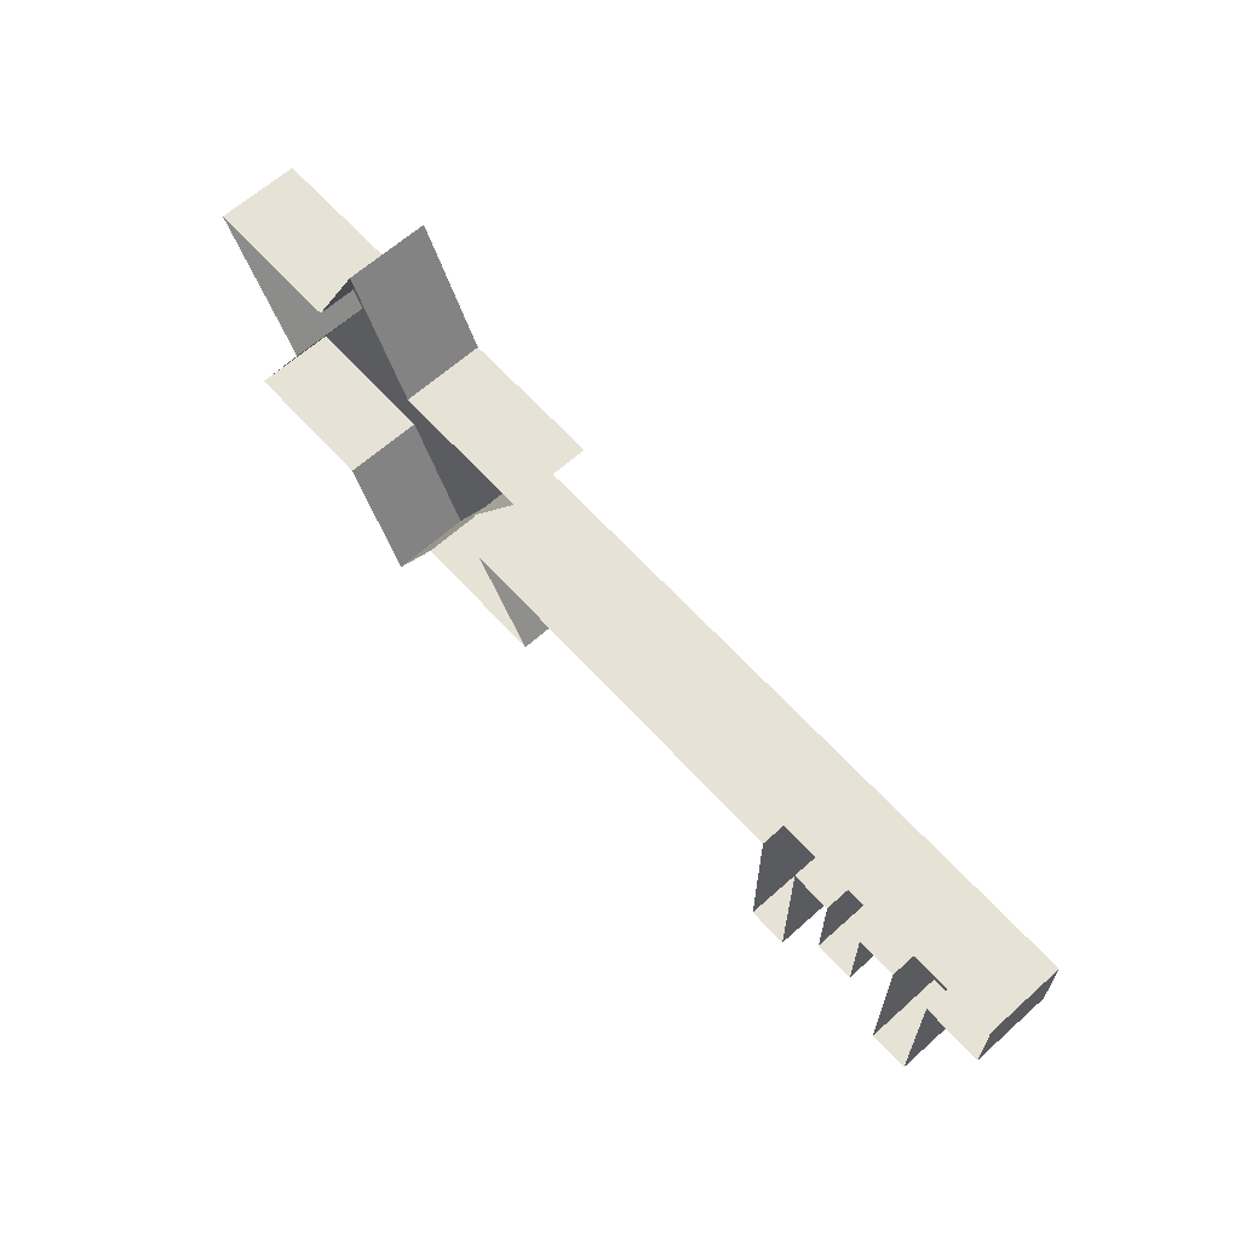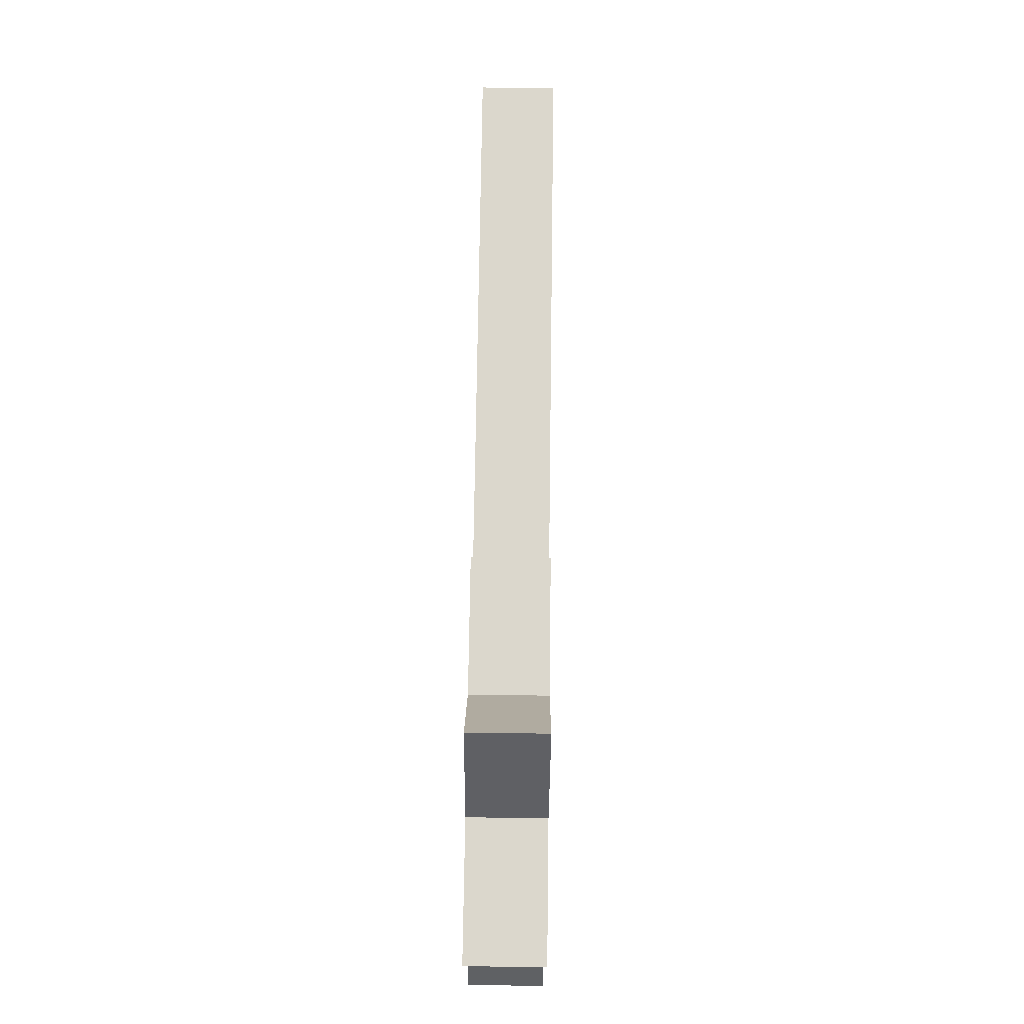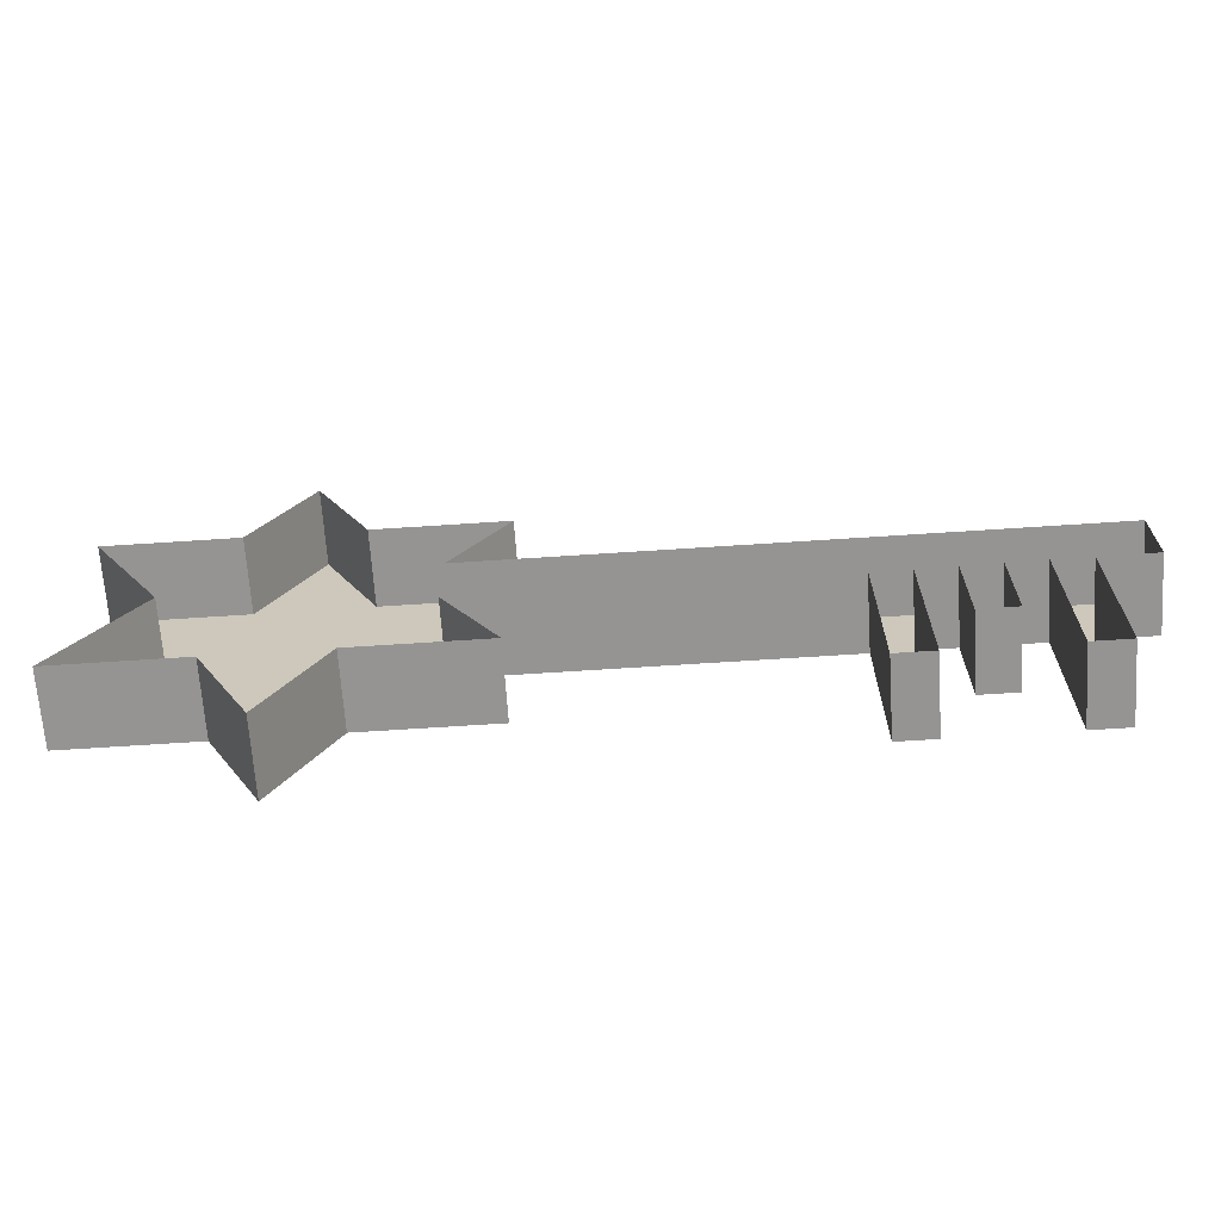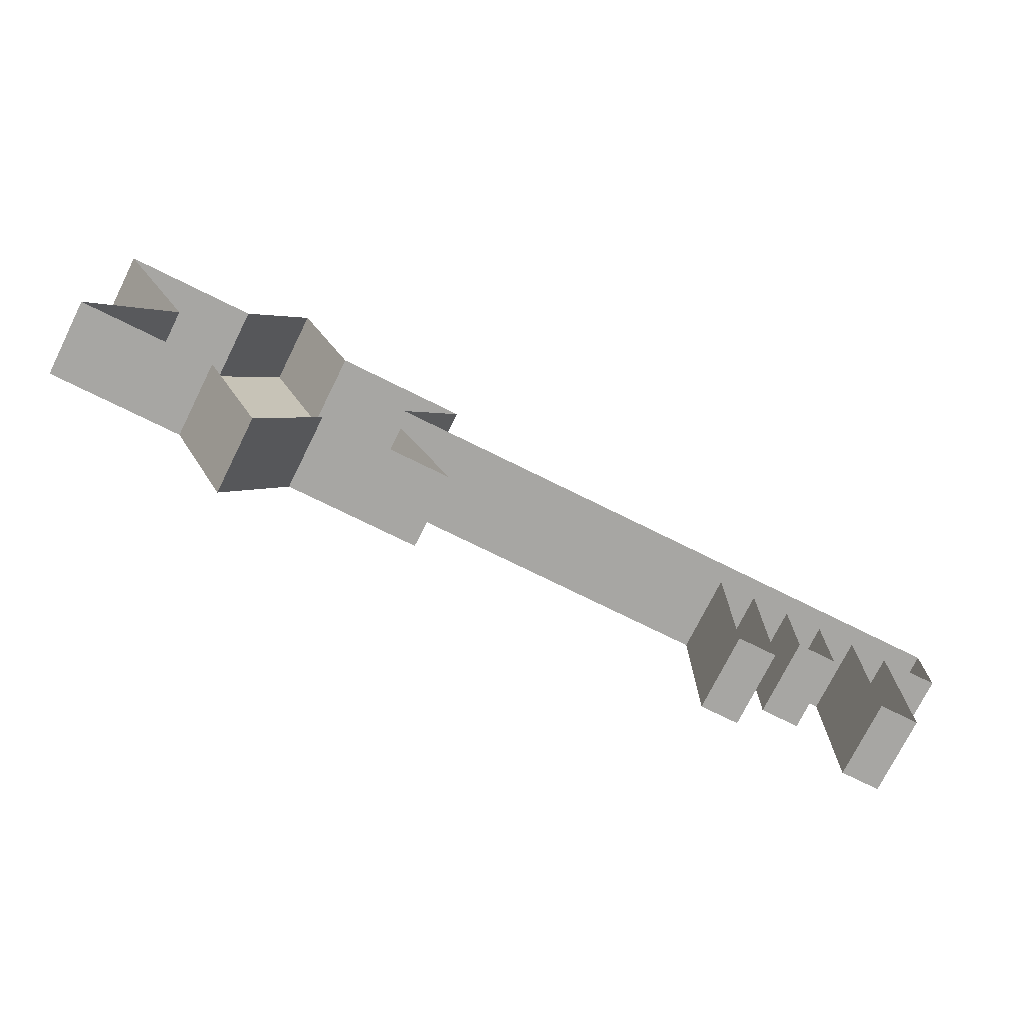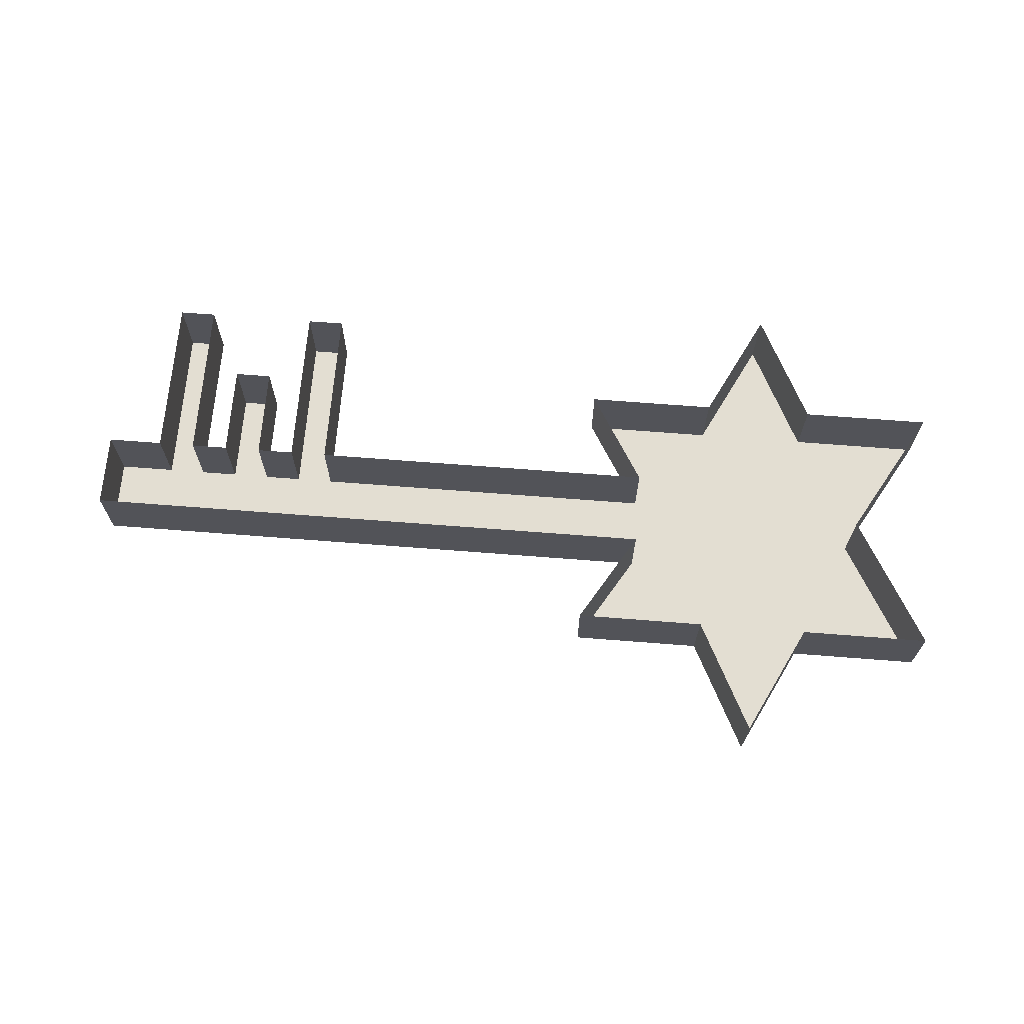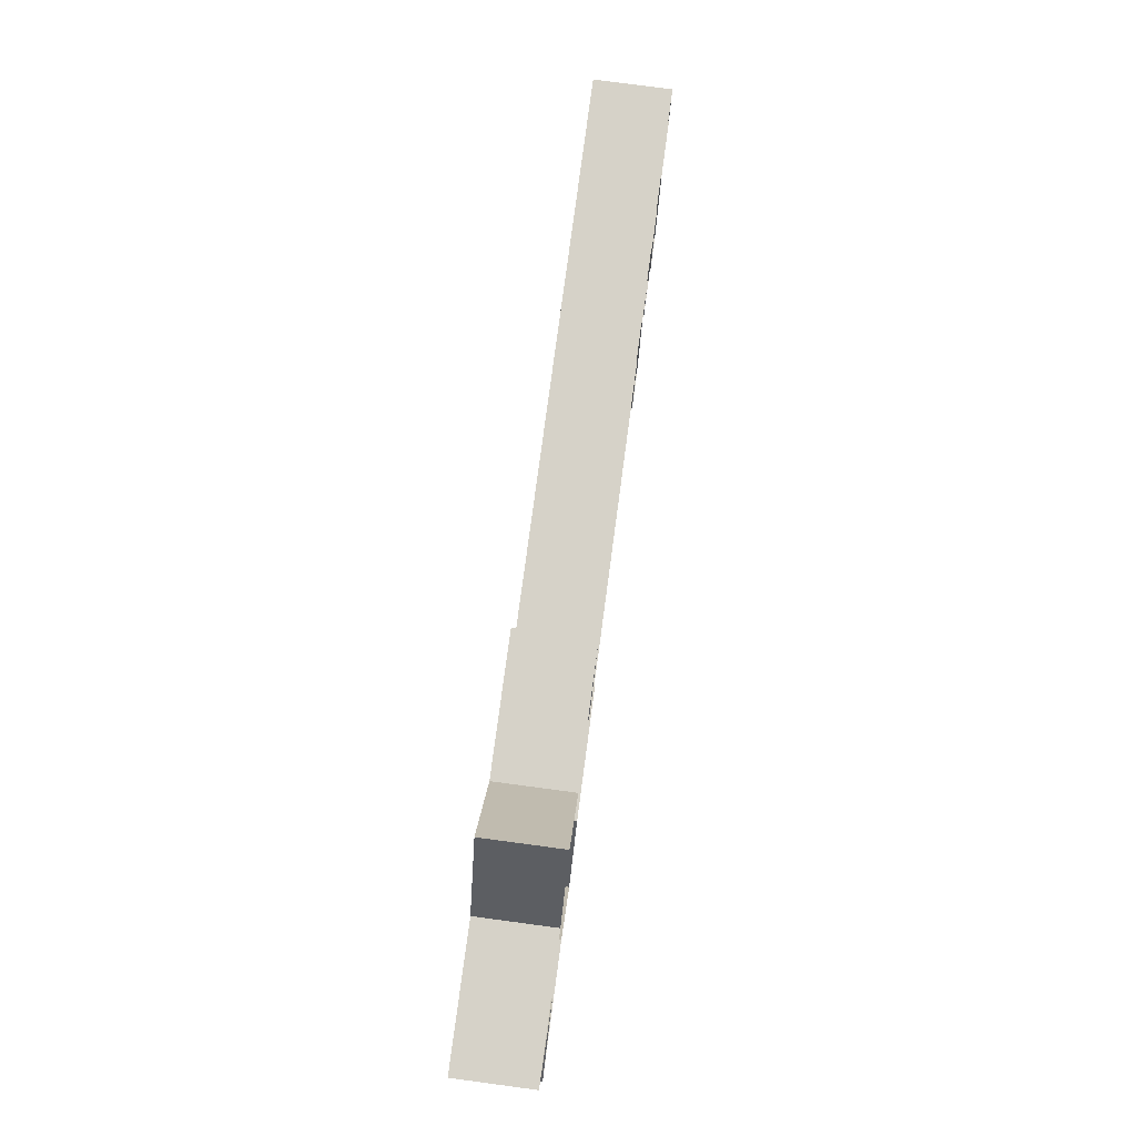
<metadata>
{"format":"obj","ext":"obj","renderer":"f3d","projection":"perspective","resolution":1024,"background":"white","views":[{"elev":63.8,"azim":-132.1,"up":"+Z"},{"elev":73.1,"azim":90.8,"up":"+Z"},{"elev":-67.1,"azim":-176.2,"up":"+Z"},{"elev":-74.1,"azim":153.6,"up":"+Z"},{"elev":67.4,"azim":4.5,"up":"+Y"},{"elev":78.4,"azim":97.6,"up":"+Z"}]}
</metadata>
<code>
v 0 -0.03125 -0.01562
v -0.125 -0.03125 -0.01562
v -0.125 0 -0.01562
v 0 0 -0.01562
v 0.02344 0 -0.01562
v 0.02344 -0.03125 -0.01562
v 0 -0.03125 0.01562
v -0.125 -0.03125 0.01562
v -0.1406 -0.03125 0.01562
v -0.1406 -0.03125 -0.01562
v -0.1406 -0.03125 -0.08594
v -0.125 -0.03125 -0.08594
v -0.125 0 -0.08594
v -0.1406 0 -0.08594
v -0.1406 0 -0.01562
v -0.1562 -0.03125 -0.01562
v -0.1562 0 -0.01562
v -0.1562 -0.03125 -0.05469
v -0.1562 0 -0.05469
v -0.1719 -0.03125 -0.05469
v -0.1719 0 -0.05469
v -0.1719 -0.03125 -0.01562
v -0.1719 0 -0.01562
v -0.1875 -0.03125 -0.01562
v -0.1875 0 -0.01562
v -0.1875 -0.03125 -0.08594
v -0.1875 0 -0.08594
v -0.2031 -0.03125 -0.08594
v -0.2031 0 -0.08594
v -0.2031 -0.03125 -0.01562
v -0.2031 0 -0.01562
v -0.2266 -0.03125 -0.01562
v -0.2266 0 -0.01562
v -0.2266 0 0.01562
v -0.2266 -0.03125 0.01562
v -0.2031 -0.03125 0.01562
v -0.2031 0 0.01562
v -0.1875 -0.03125 0.01562
v -0.1875 0 0.01562
v -0.1719 -0.03125 0.01562
v -0.1719 0 0.01562
v -0.1562 -0.03125 0.01562
v -0.1562 0 0.01562
v -0.1406 0 0.01562
v -0.125 0 0.01562
v 0 0 0.01562
v 0.02344 -0.03125 0.01562
v 0.02344 0 0.01562
v 0 -0.03125 0.05469
v 0 0 0.05469
v 0.05469 -0.03125 0.05469
v 0.05469 0 0.05469
v 0.07812 -0.03125 0.1016
v 0.07812 0 0.1016
v 0.1016 -0.03125 0.05469
v 0.1016 0 0.05469
v 0.1562 -0.03125 0.05469
v 0.1562 0 0.05469
v 0.125 -0.03125 0
v 0.125 0 0
v 0.1562 -0.03125 -0.05469
v 0.1562 0 -0.05469
v 0.1016 -0.03125 -0.05469
v 0.1016 0 -0.05469
v 0.07812 -0.03125 -0.1016
v 0.07812 0 -0.1016
v 0.05469 -0.03125 -0.05469
v 0.05469 0 -0.05469
v 0 -0.03125 -0.05469
v 0 0 -0.05469
f 1 2 3
f 1 3 4
f 1 4 5
f 1 5 6
f 1 6 7
f 1 7 2
f 2 7 8
f 2 8 9
f 2 9 10
f 2 10 11
f 2 11 12
f 2 12 3
f 3 12 13
f 13 12 11
f 13 11 14
f 14 11 10
f 14 10 15
f 15 10 16
f 15 16 17
f 17 16 18
f 17 18 19
f 19 18 20
f 19 20 21
f 21 20 22
f 21 22 23
f 23 22 24
f 23 24 25
f 25 24 26
f 25 26 27
f 27 26 28
f 27 28 29
f 29 28 30
f 29 30 31
f 31 30 32
f 31 32 33
f 33 32 34
f 34 32 35
f 34 35 36
f 34 36 37
f 37 36 38
f 37 38 39
f 39 38 40
f 39 40 41
f 41 40 42
f 41 42 43
f 43 42 9
f 43 9 44
f 44 9 8
f 44 8 45
f 45 8 46
f 46 8 7
f 46 7 47
f 46 47 48
f 48 47 49
f 48 49 50
f 50 49 51
f 50 51 52
f 52 51 53
f 52 53 54
f 54 53 55
f 54 55 56
f 56 55 57
f 56 57 58
f 58 57 59
f 58 59 60
f 60 59 61
f 60 61 62
f 62 61 63
f 62 63 64
f 64 63 65
f 64 65 66
f 66 65 67
f 66 67 68
f 68 67 69
f 68 69 70
f 70 69 6
f 70 6 5
f 42 16 10
f 42 10 9
f 40 22 16
f 40 16 42
f 38 24 22
f 38 22 40
f 36 30 24
f 36 24 38
f 35 32 30
f 35 30 36
f 20 18 16
f 20 16 22
f 28 26 24
f 28 24 30
f 7 6 47
f 47 6 59
f 47 59 51
f 47 51 49
f 6 69 67
f 6 67 63
f 6 63 59
f 59 63 61
f 67 65 63
f 59 57 55
f 59 55 51
f 51 55 53

</code>
